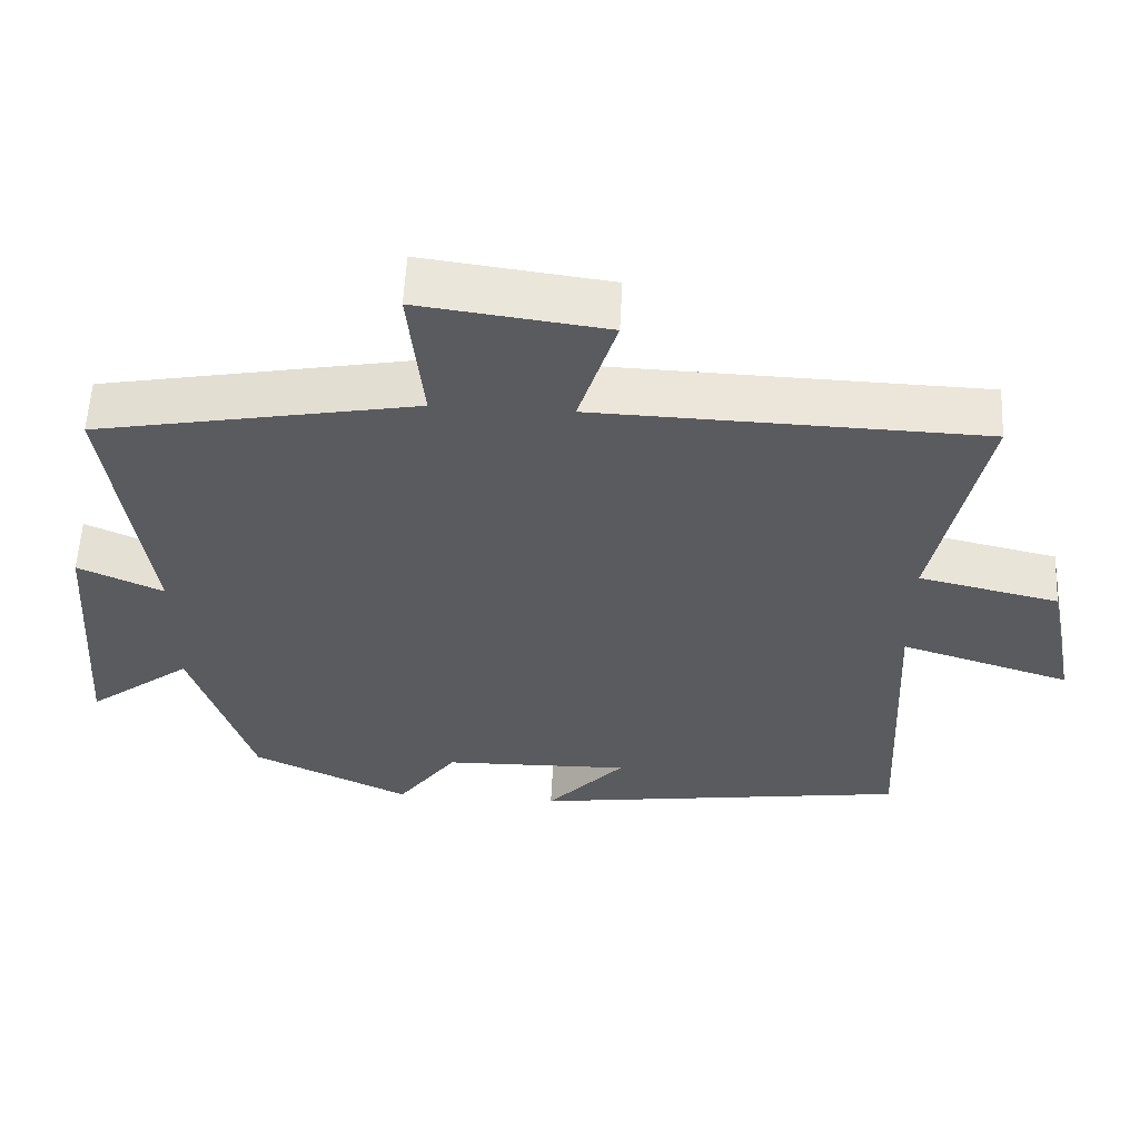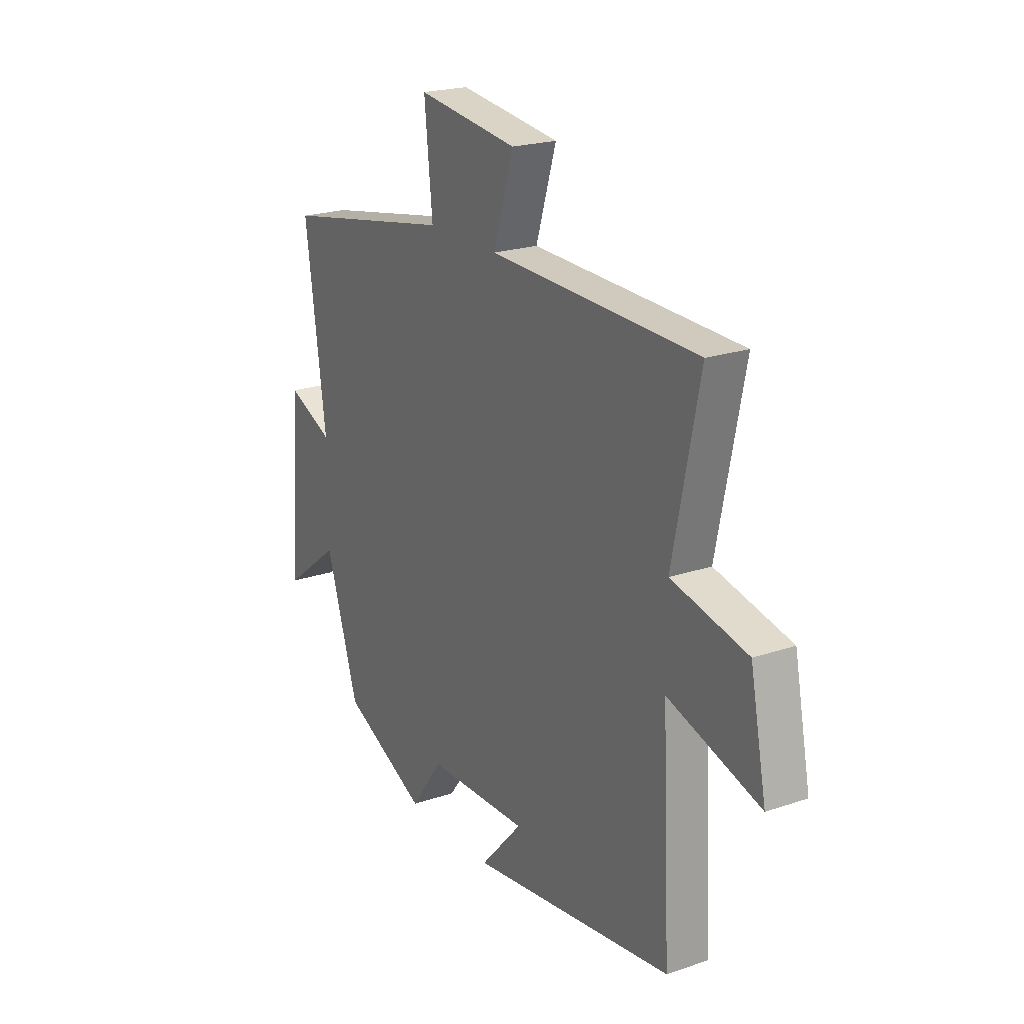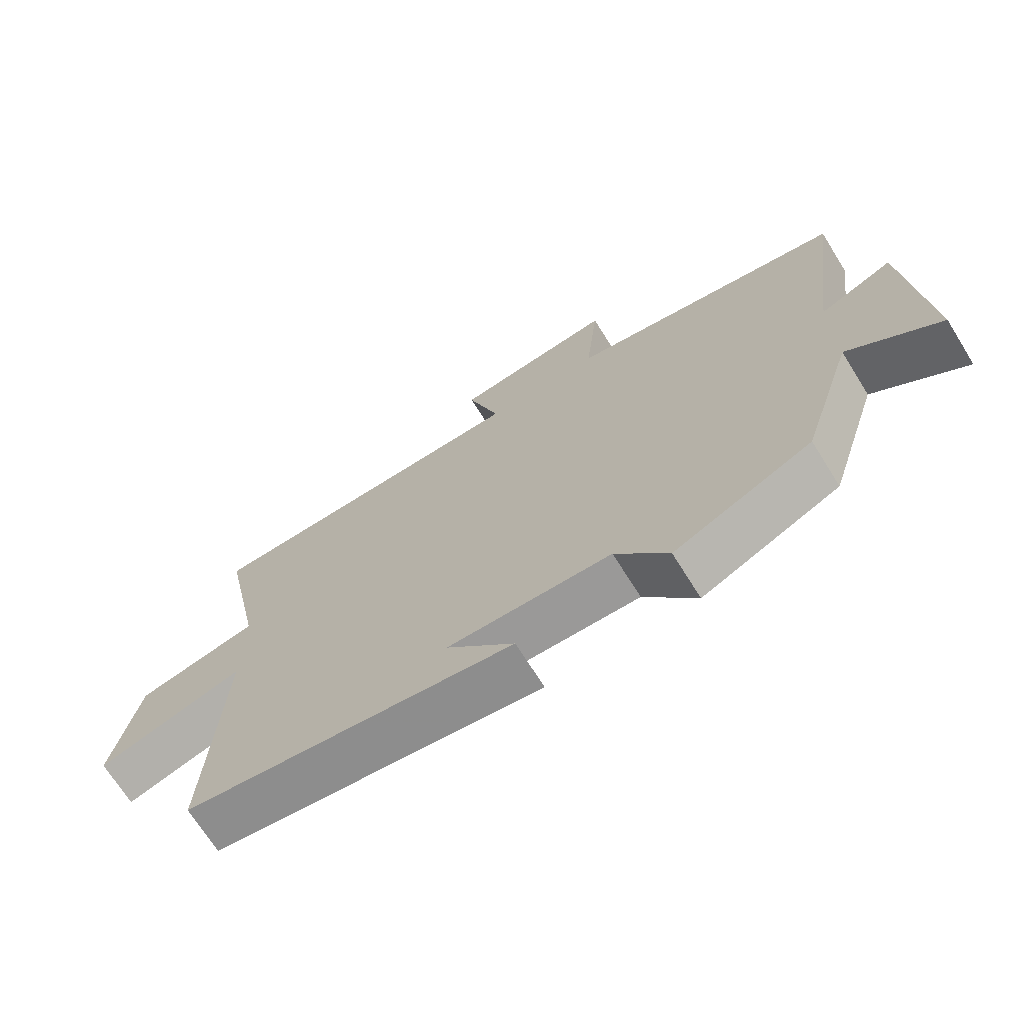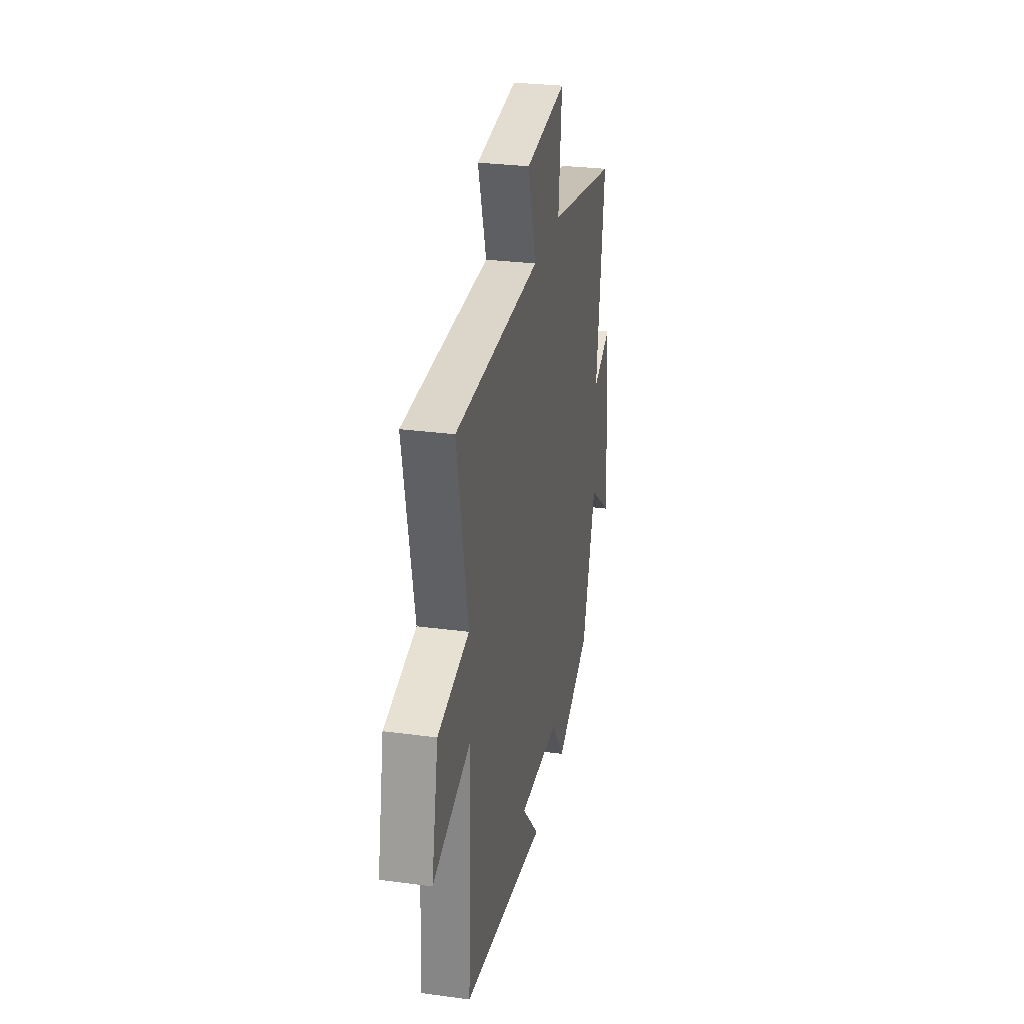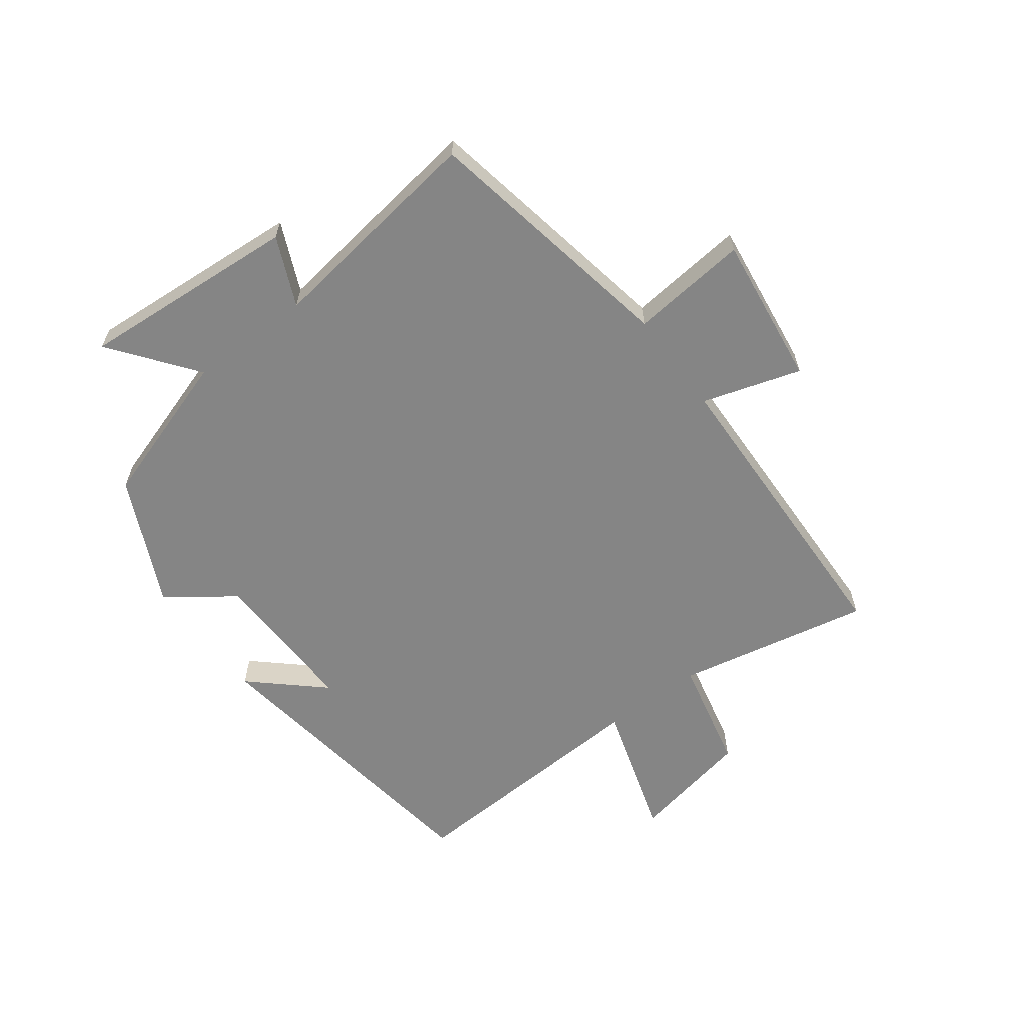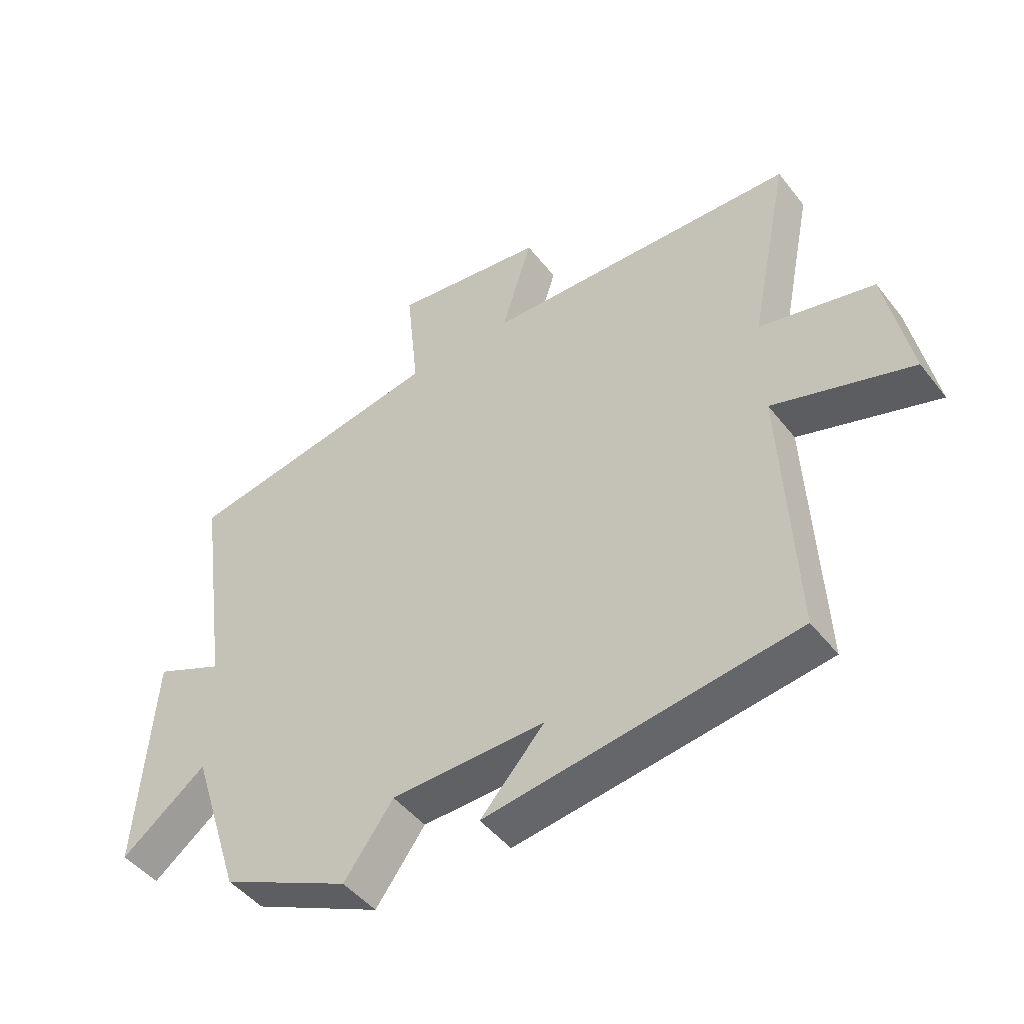
<metadata>
{"format":"obj","ext":"obj","renderer":"f3d","projection":"perspective","resolution":1024,"background":"white","views":[{"elev":57.2,"azim":2.9,"up":"+Z"},{"elev":21.5,"azim":59.0,"up":"+Z"},{"elev":-70.0,"azim":-148.0,"up":"+Z"},{"elev":28.5,"azim":101.4,"up":"+Z"},{"elev":-61.7,"azim":-53.2,"up":"+Y"},{"elev":-46.7,"azim":35.8,"up":"+Z"}]}
</metadata>
<code>
v 0.565 0.07 0.485
v 0.5 0.07 0.166
v 0.686 0.07 0.124
v 0.726 0.07 -0.076
v 0.5 0.07 -0.006
v 0.521 0.07 -0.429
v 0.017 0.07 -0.5
v 0.121 0.07 -0.385
v -0.129 0.07 -0.391
v -0.209 0.07 -0.5
v -0.419 0.07 -0.401
v -0.5 0.07 -0.15
v -0.639 0.07 -0.256
v -0.613 0.07 0.104
v -0.5 0.07 0.054
v -0.551 0.07 0.421
v -0.125 0.07 0.5
v -0.145 0.07 0.693
v 0.103 0.07 0.661
v 0.053 0.07 0.5
v 0.565 0 0.485
v 0.5 0 0.166
v 0.686 0 0.124
v 0.726 0 -0.076
v 0.5 0 -0.006
v 0.521 0 -0.429
v 0.017 0 -0.5
v 0.121 0 -0.385
v -0.129 0 -0.391
v -0.209 0 -0.5
v -0.419 0 -0.401
v -0.5 0 -0.15
v -0.639 0 -0.256
v -0.613 0 0.104
v -0.5 0 0.054
v -0.551 0 0.421
v -0.125 0 0.5
v -0.145 0 0.693
v 0.103 0 0.661
v 0.053 0 0.5
f 17 18 19 20
f 15 16 17 20
f 15 20 1 2
f 12 13 14 15
f 9 10 11 12
f 8 9 12 15
f 5 6 7 8
f 5 8 15 2
f 2 3 4 5
f 40 39 38 37
f 40 37 36 35
f 22 21 40 35
f 35 34 33 32
f 32 31 30 29
f 35 32 29 28
f 28 27 26 25
f 22 35 28 25
f 25 24 23 22
f 1 21 22 2
f 2 22 23 3
f 3 23 24 4
f 4 24 25 5
f 5 25 26 6
f 6 26 27 7
f 7 27 28 8
f 8 28 29 9
f 9 29 30 10
f 10 30 31 11
f 11 31 32 12
f 12 32 33 13
f 13 33 34 14
f 14 34 35 15
f 15 35 36 16
f 16 36 37 17
f 17 37 38 18
f 18 38 39 19
f 19 39 40 20
f 20 40 21 1

</code>
